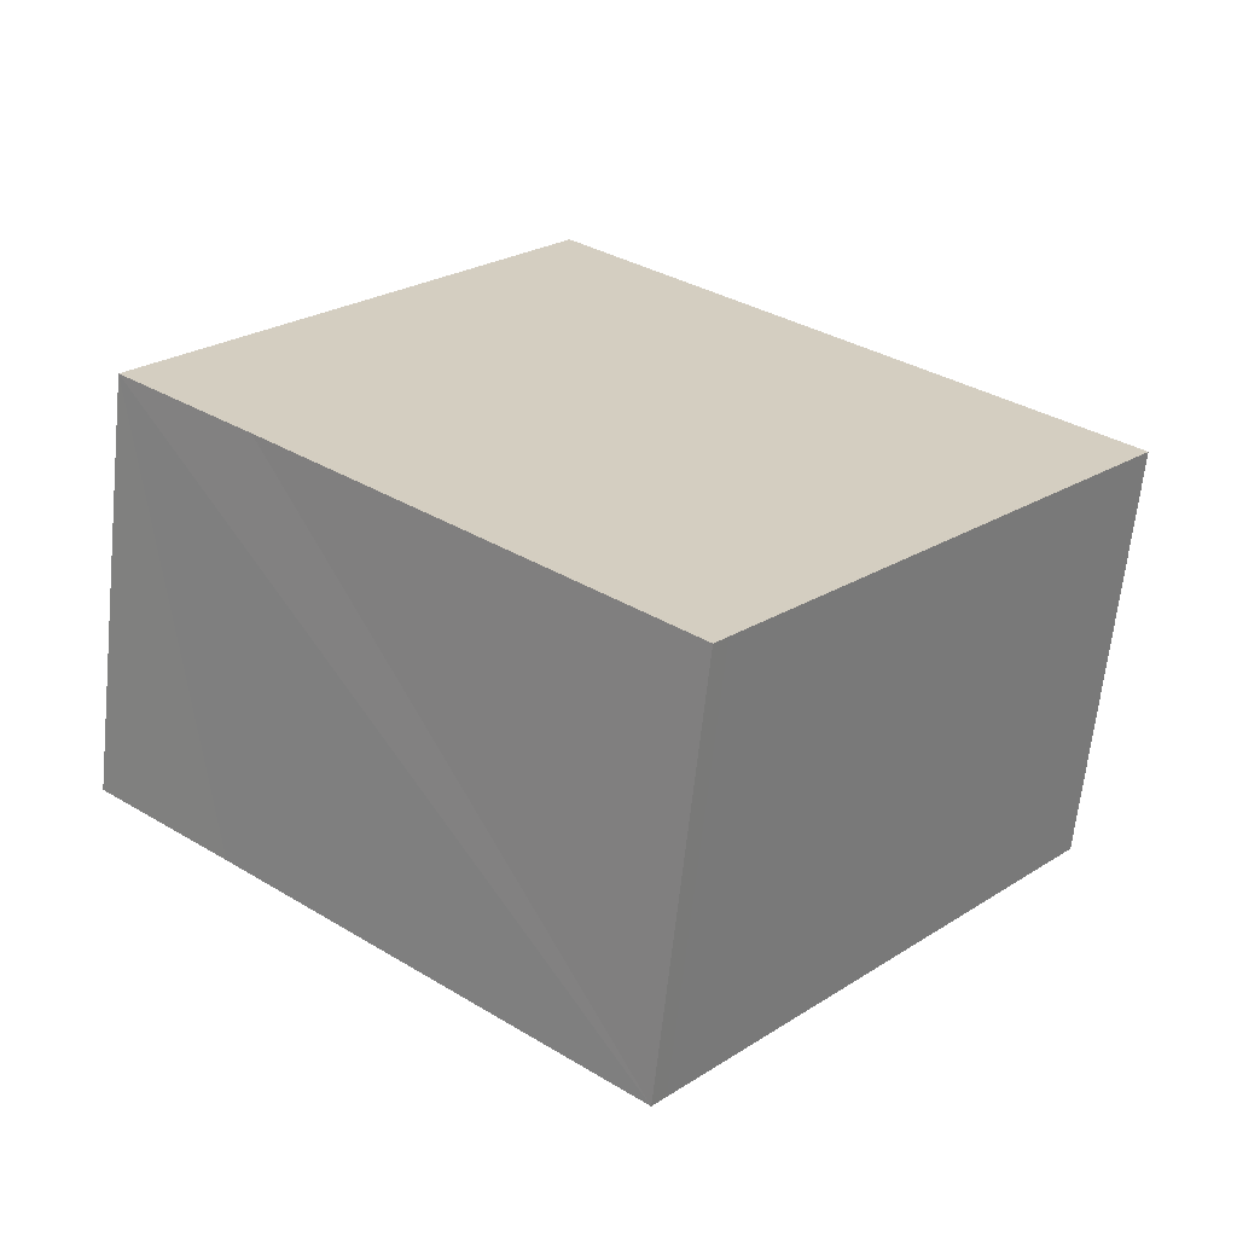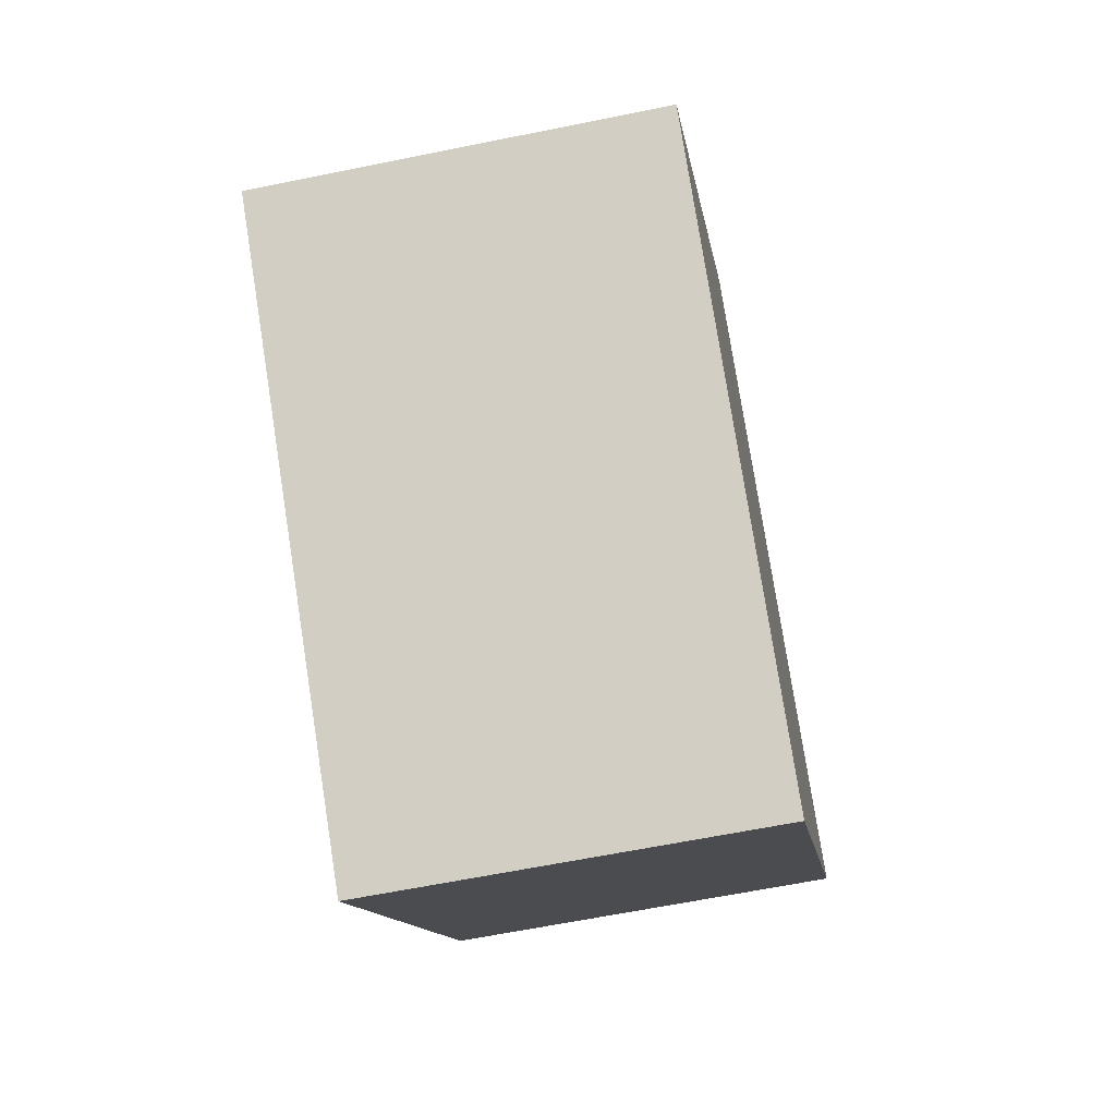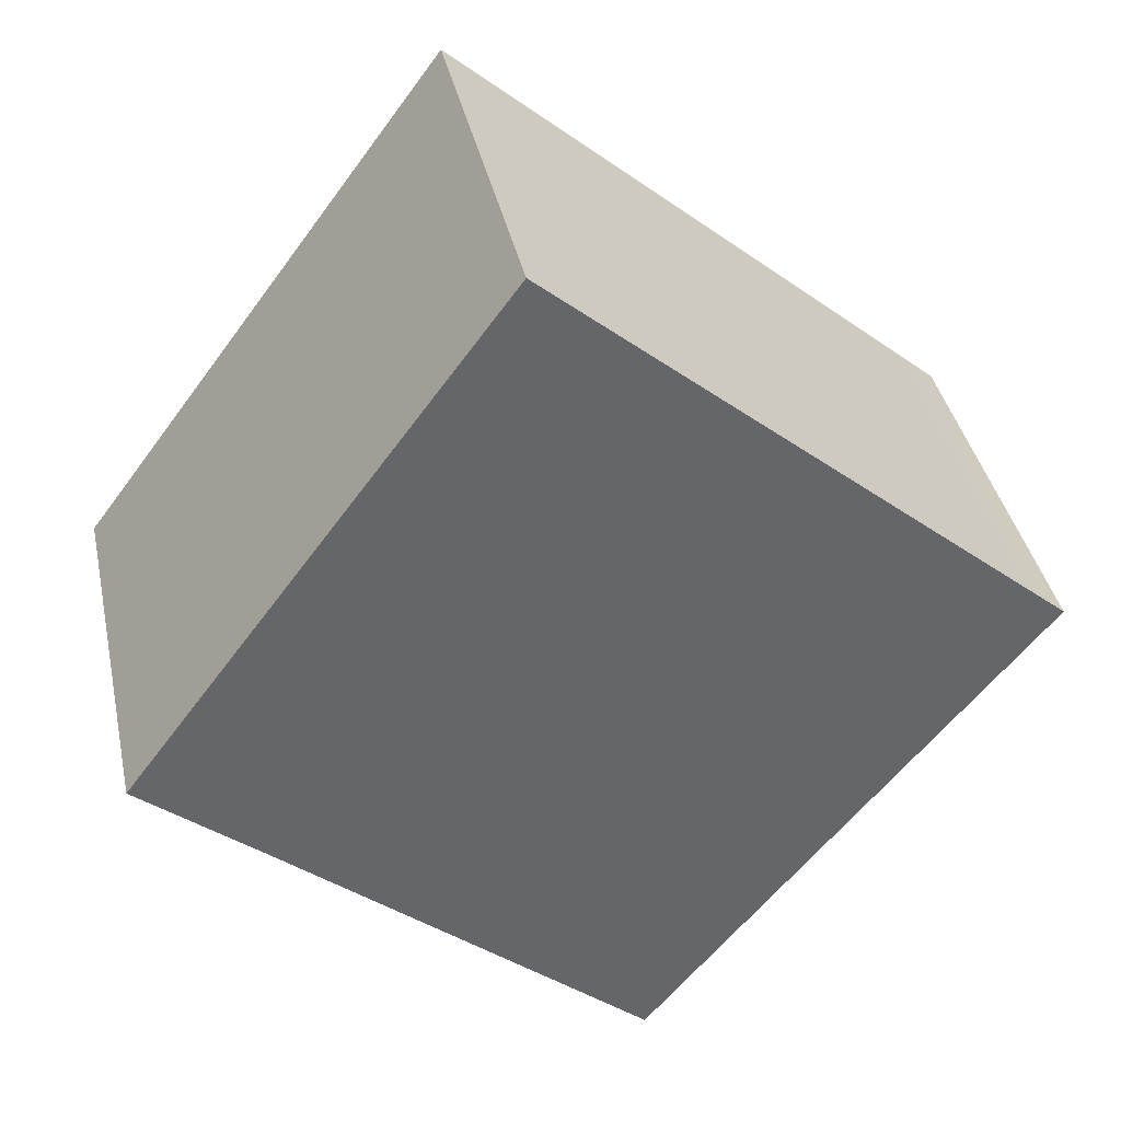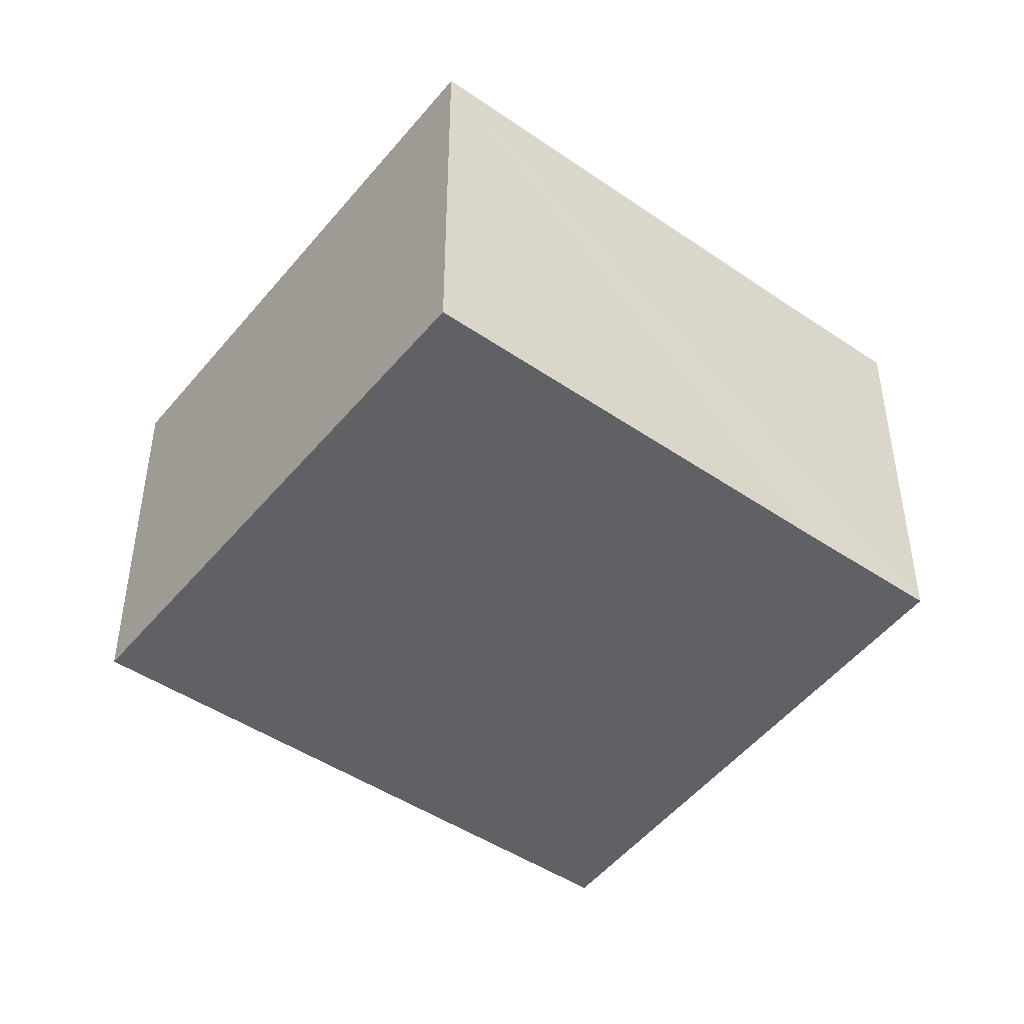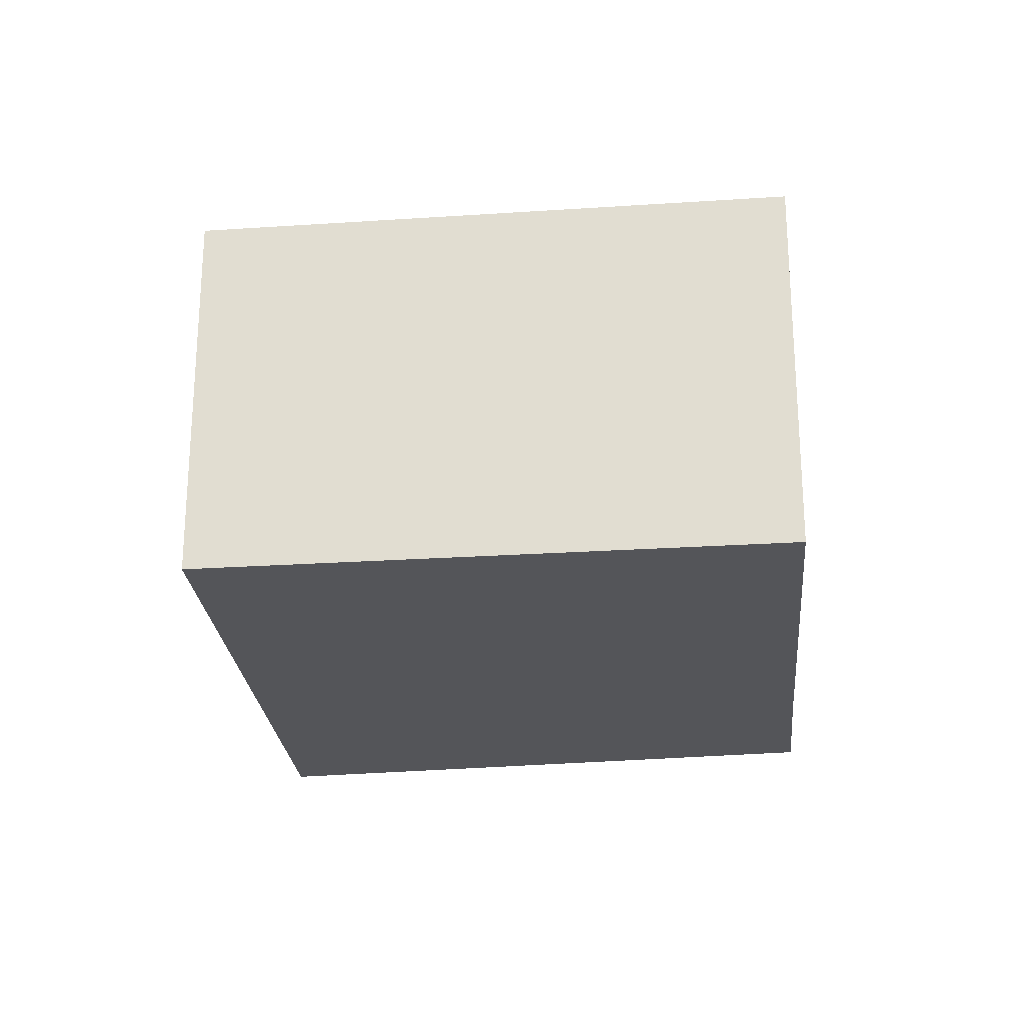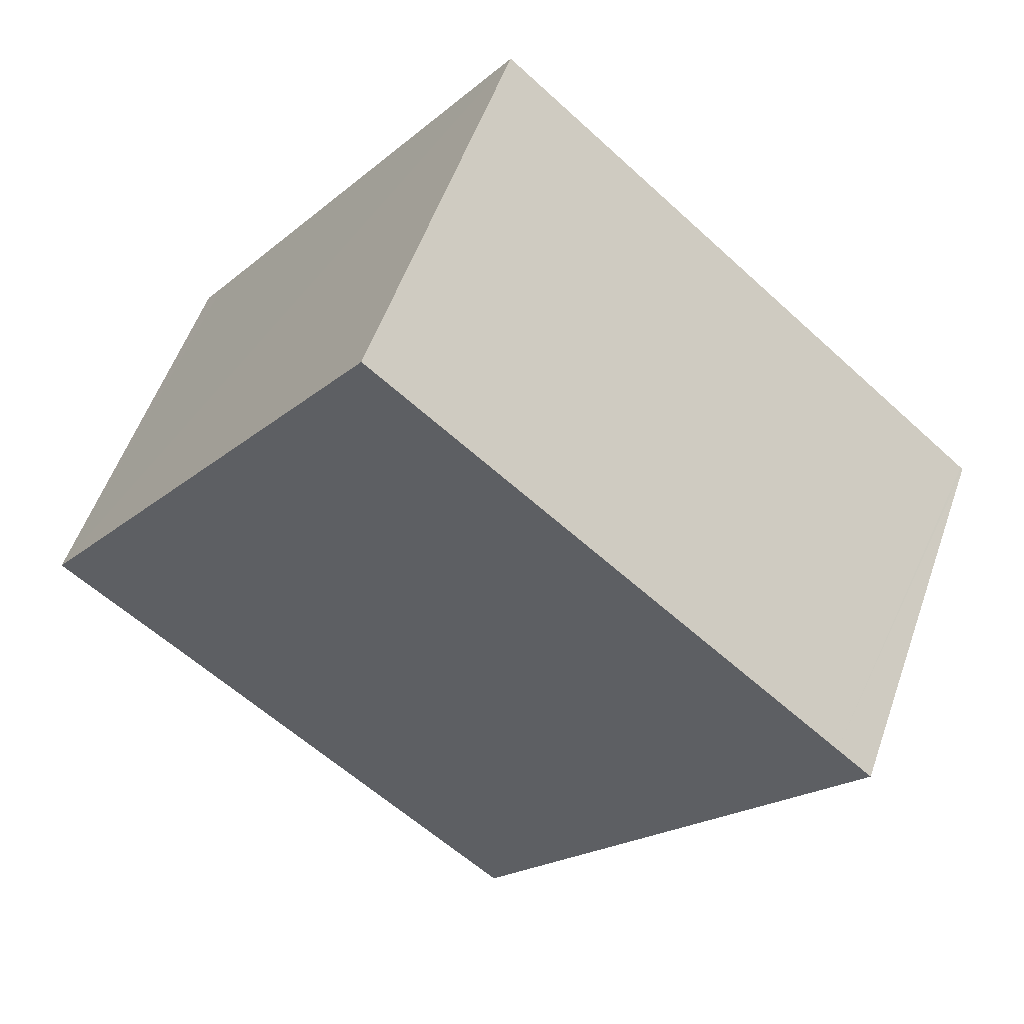
<metadata>
{"format":"obj","ext":"obj","renderer":"f3d","projection":"perspective","resolution":1024,"background":"white","views":[{"elev":-65.2,"azim":-6.1,"up":"+Z"},{"elev":-62.4,"azim":-78.3,"up":"+Z"},{"elev":38.7,"azim":-12.0,"up":"+Z"},{"elev":-46.0,"azim":-177.6,"up":"+Y"},{"elev":-24.7,"azim":135.8,"up":"+Y"},{"elev":54.7,"azim":19.2,"up":"+Z"}]}
</metadata>
<code>
v  1.329 4.287 -1.126
v  5.41 4.287 -4.37
v  5.28 4.287 -4.528
v  9.126 4.287 0.132
v  9.553 4.287 0.649
v  9.528 4.287 0.671
v  9.152 4.287 0.992
v  4.016 4.287 5.388
v  0.212 4.287 0.281
v  0 4.287 2.625e-16
v  0 0 0
v  4.016 -3.299e-16 5.388
v  0.212 -1.721e-17 0.281
v  9.152 -6.074e-17 0.992
v  9.553 -3.974e-17 0.649
v  9.528 -4.109e-17 0.671
v  9.126 -8.083e-18 0.132
v  5.41 2.676e-16 -4.37
v  5.28 2.773e-16 -4.528
v  1.329 6.895e-17 -1.126
g defaultobject
f 1 2 3
f 2 1 4
f 4 1 5
f 5 1 6
f 6 1 7
f 7 1 8
f 8 1 9
f 9 1 10
f 11 9 10
f 9 11 8
f 8 11 12
f 12 11 13
f 12 7 8
f 7 12 14
f 7 14 6
f 6 14 5
f 5 14 15
f 15 14 16
f 15 4 5
f 4 15 2
f 2 15 17
f 2 17 18
f 2 18 3
f 3 18 19
f 1 11 10
f 11 1 3
f 11 3 20
f 20 3 19
f 16 17 15
f 17 16 14
f 17 14 12
f 17 12 18
f 18 12 19
f 19 12 20
f 20 12 13
f 20 13 11

</code>
